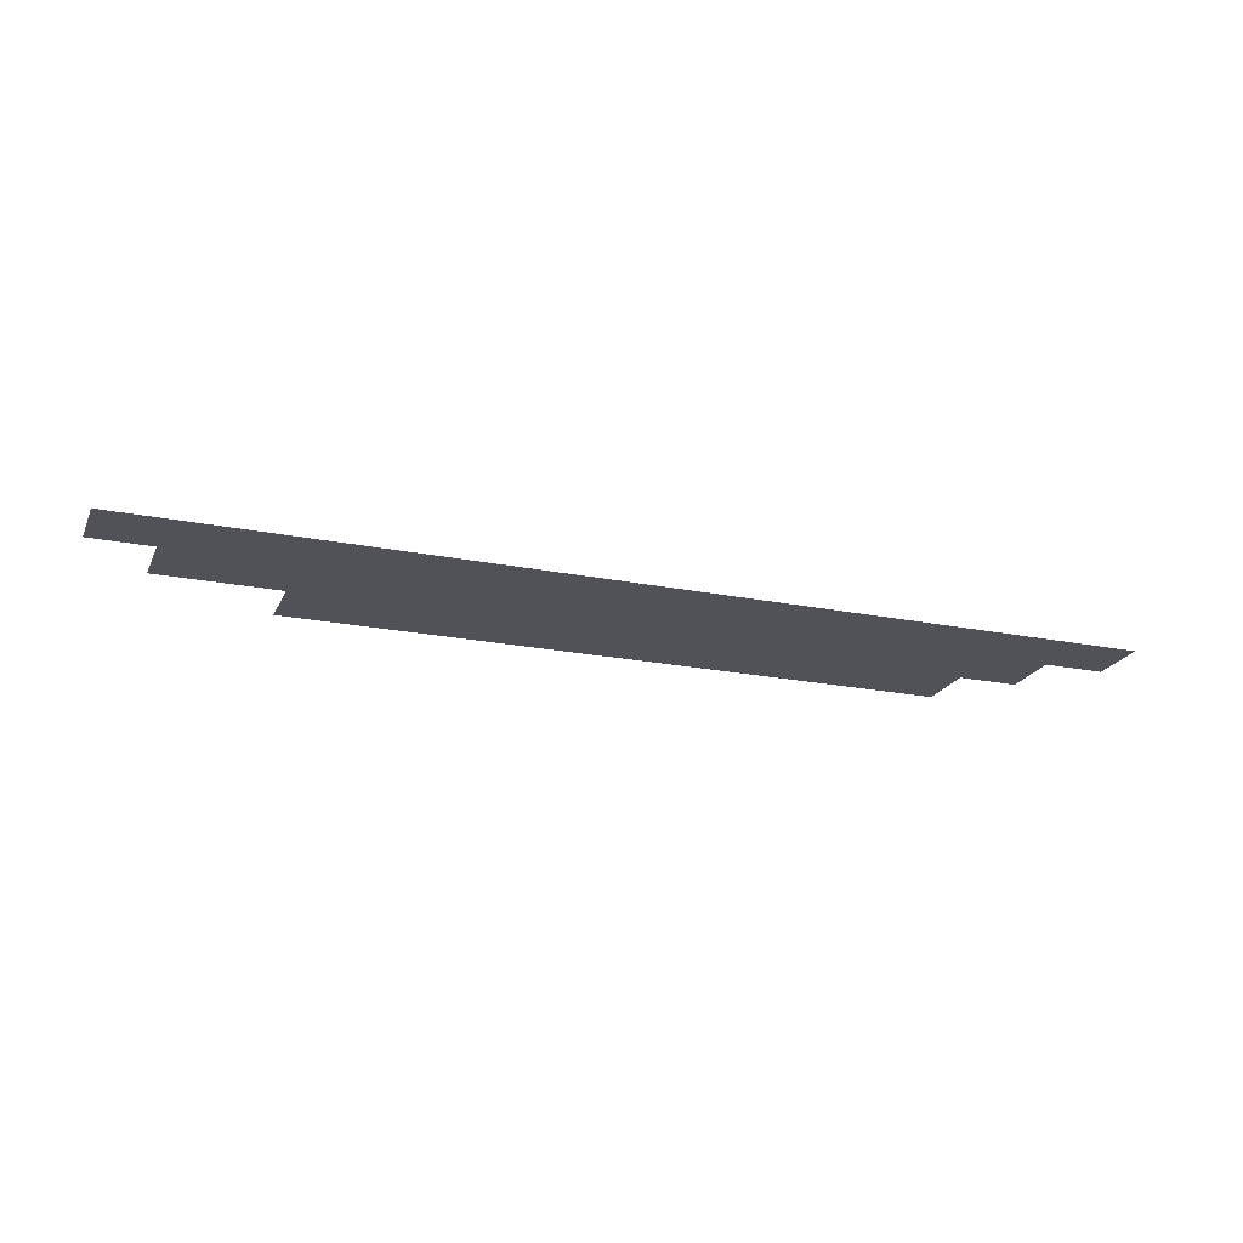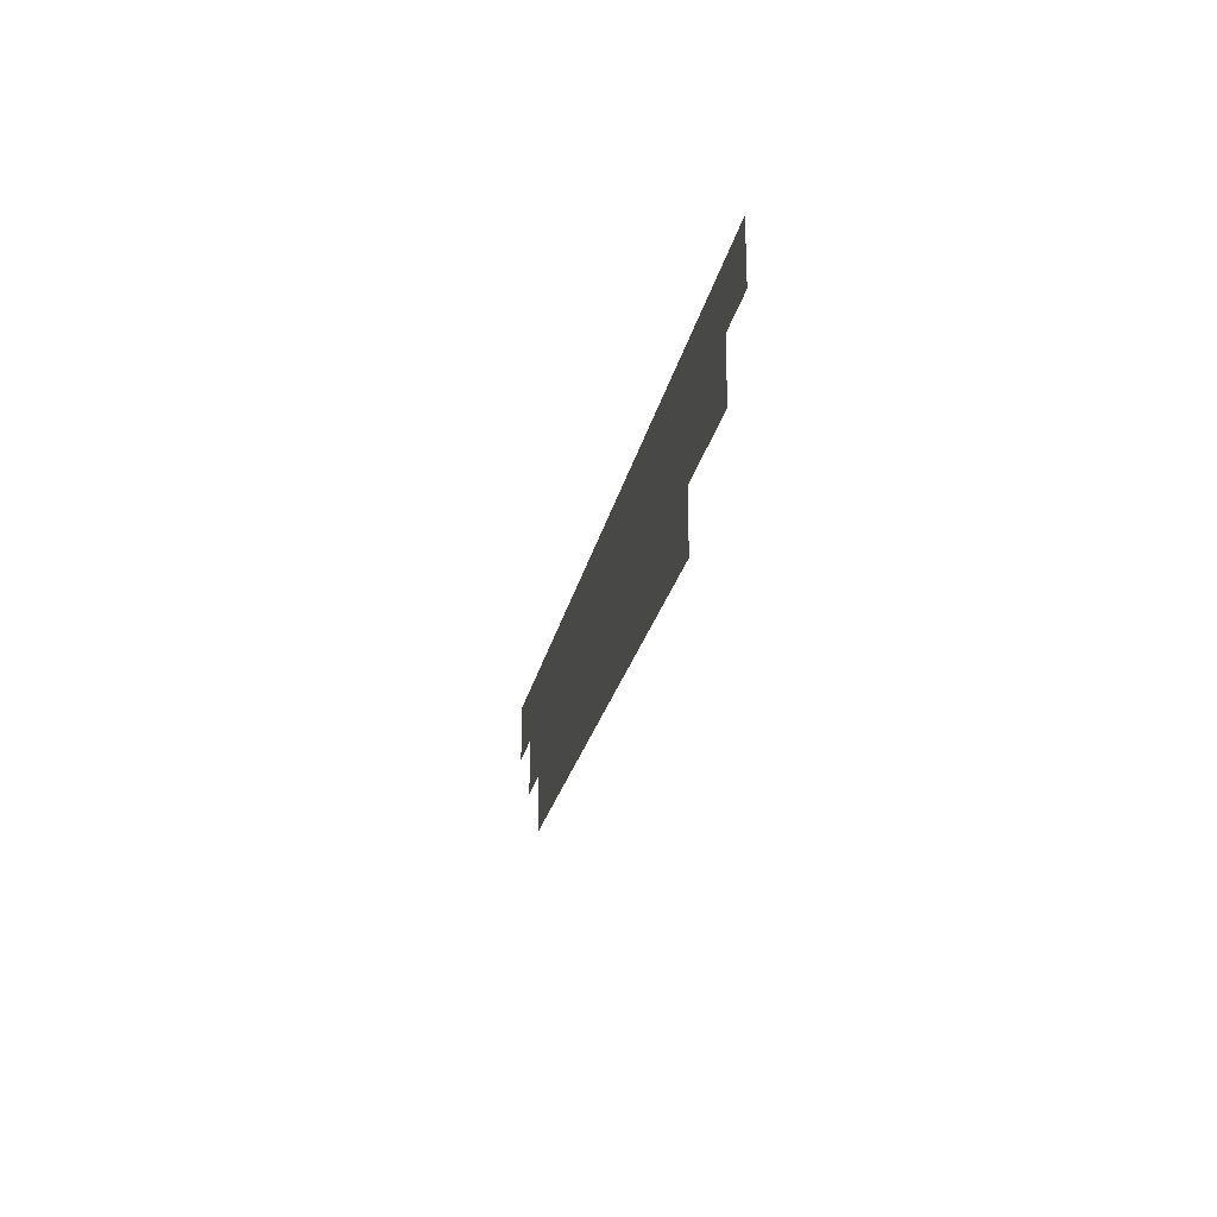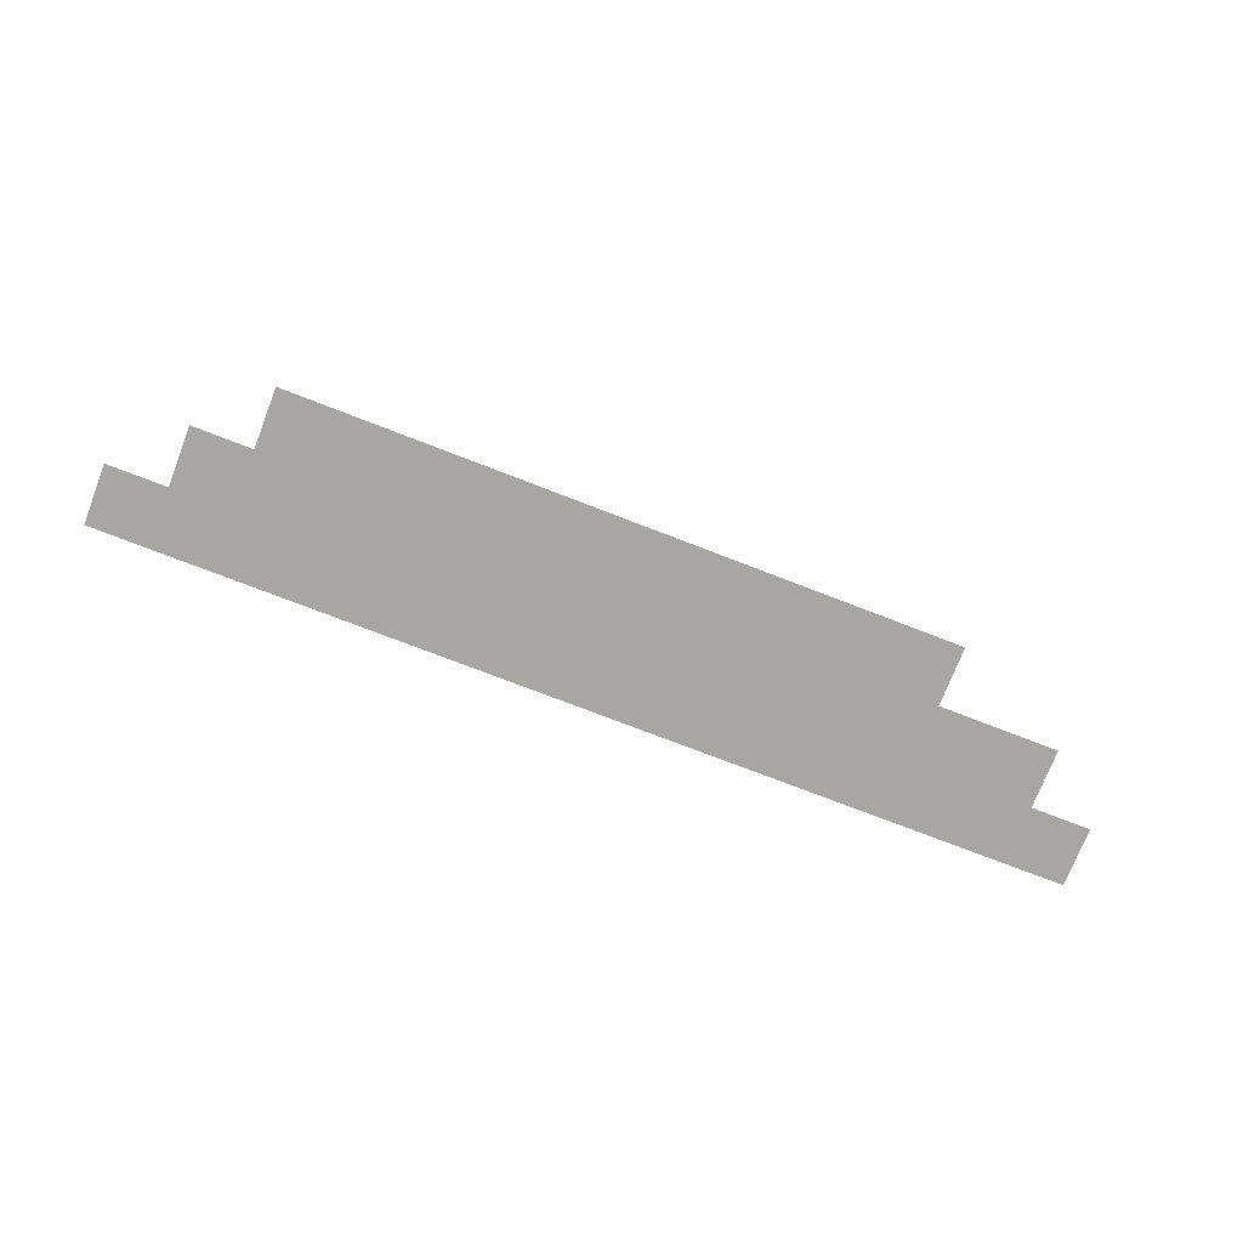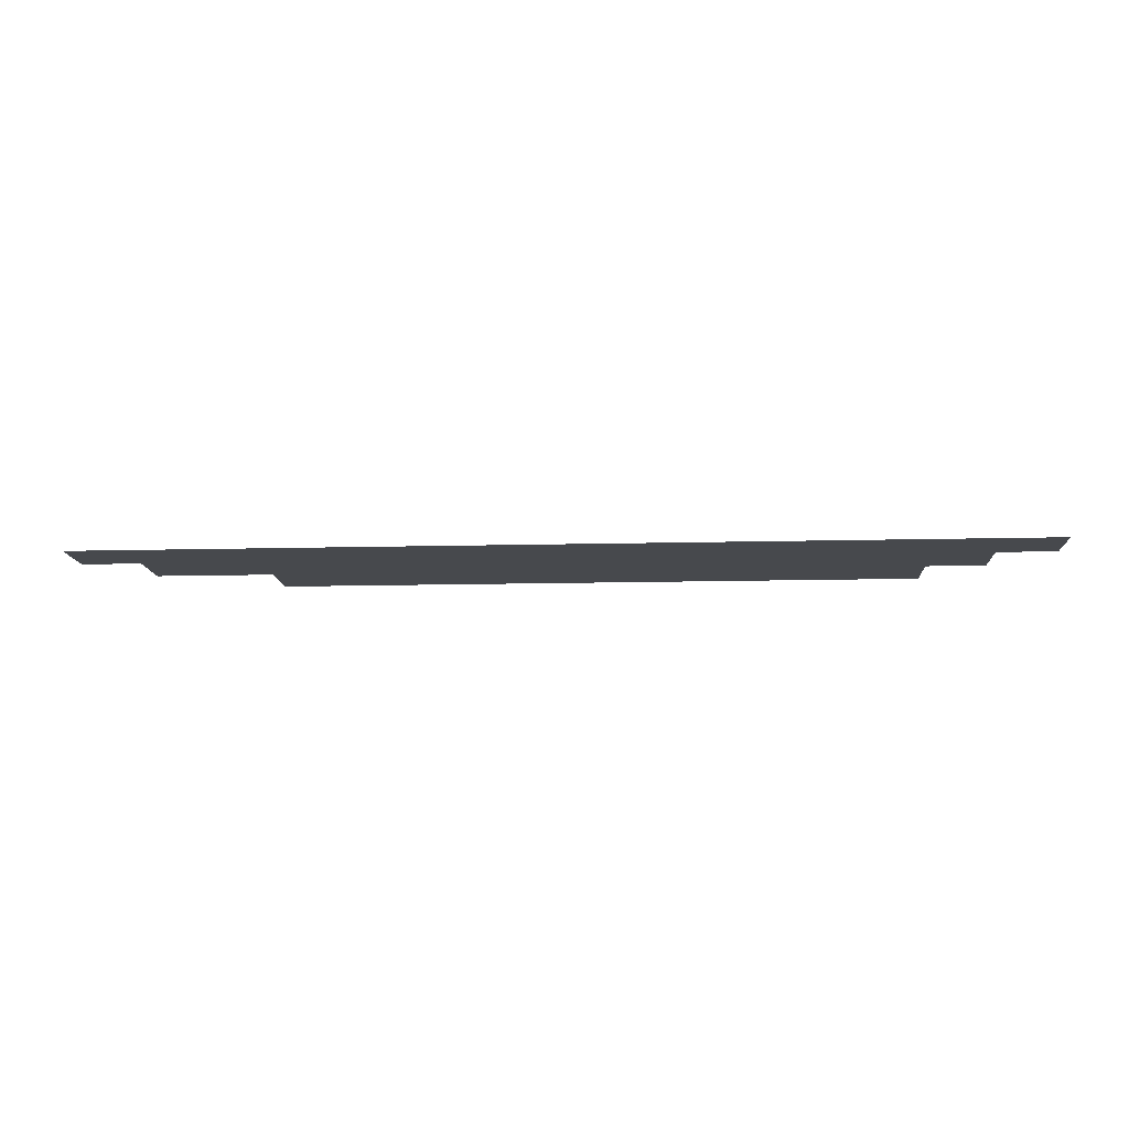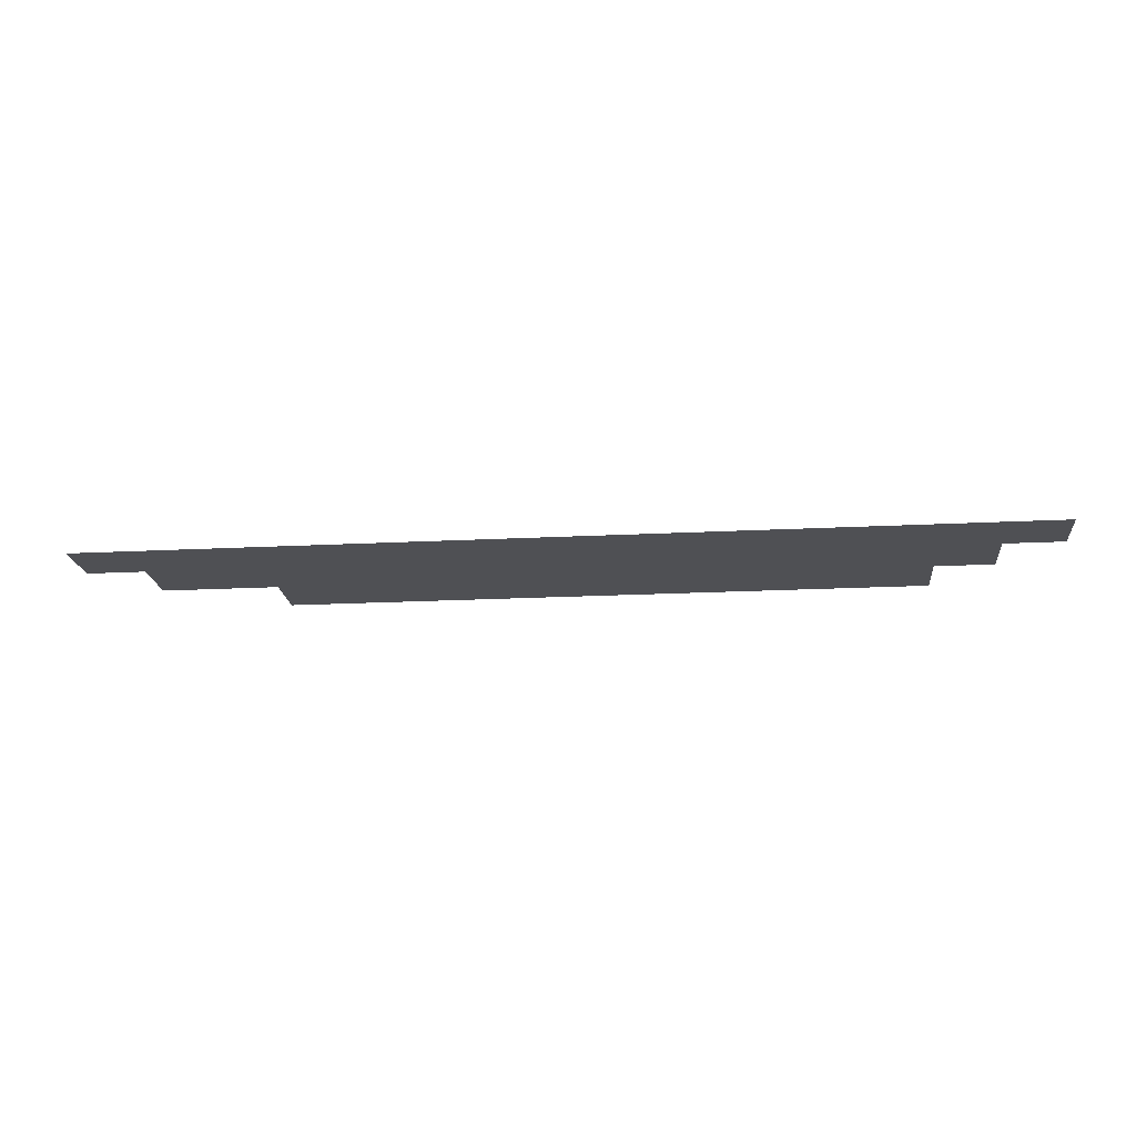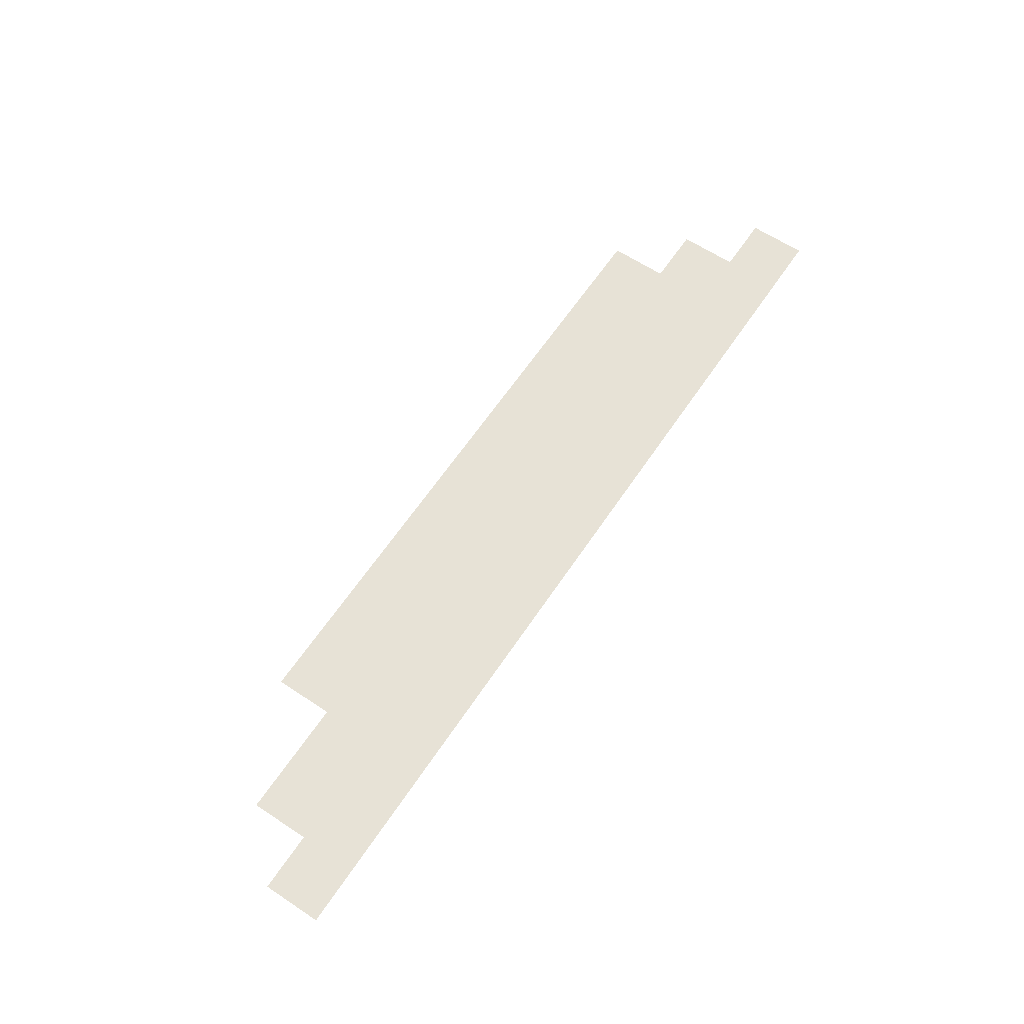
<metadata>
{"format":"obj","ext":"obj","renderer":"f3d","projection":"perspective","resolution":1024,"background":"white","views":[{"elev":-21.5,"azim":160.4,"up":"+Z"},{"elev":-24.0,"azim":78.6,"up":"+Y"},{"elev":-74.1,"azim":-21.2,"up":"+Z"},{"elev":-12.4,"azim":-176.5,"up":"+Z"},{"elev":-19.2,"azim":-174.4,"up":"+Z"},{"elev":63.1,"azim":123.8,"up":"+Z"}]}
</metadata>
<code>
v -558 -31 0
v -589 -31 0
v -589 0 0
v -558 0 0
v -527 -31 0
v -558 -31 0
v -558 0 0
v -527 0 0
v -496 -31 0
v -527 -31 0
v -527 0 0
v -496 0 0
v -465 -31 0
v -496 -31 0
v -496 0 0
v -465 0 0
v -434 -31 0
v -465 -31 0
v -465 0 0
v -434 0 0
v -403 -31 0
v -434 -31 0
v -434 0 0
v -403 0 0
v -372 -31 0
v -403 -31 0
v -403 0 0
v -372 0 0
v -341 -31 0
v -372 -31 0
v -372 0 0
v -341 0 0
v -310 -31 0
v -341 -31 0
v -341 0 0
v -310 0 0
v -279 -31 0
v -310 -31 0
v -310 0 0
v -279 0 0
v -248 -31 0
v -279 -31 0
v -279 0 0
v -248 0 0
v -217 -31 0
v -248 -31 0
v -248 0 0
v -217 0 0
v -186 -31 0
v -217 -31 0
v -217 0 0
v -186 0 0
v -155 -31 0
v -186 -31 0
v -186 0 0
v -155 0 0
v -124 -31 0
v -155 -31 0
v -155 0 0
v -124 0 0
v -93 -31 0
v -124 -31 0
v -124 0 0
v -93 0 0
v -527 -62 0
v -558 -62 0
v -558 -31 0
v -527 -31 0
v -496 -62 0
v -527 -62 0
v -527 -31 0
v -496 -31 0
v -465 -62 0
v -496 -62 0
v -496 -31 0
v -465 -31 0
v -434 -62 0
v -465 -62 0
v -465 -31 0
v -434 -31 0
v -403 -62 0
v -434 -62 0
v -434 -31 0
v -403 -31 0
v -372 -62 0
v -403 -62 0
v -403 -31 0
v -372 -31 0
v -341 -62 0
v -372 -62 0
v -372 -31 0
v -341 -31 0
v -310 -62 0
v -341 -62 0
v -341 -31 0
v -310 -31 0
v -279 -62 0
v -310 -62 0
v -310 -31 0
v -279 -31 0
v -248 -62 0
v -279 -62 0
v -279 -31 0
v -248 -31 0
v -217 -62 0
v -248 -62 0
v -248 -31 0
v -217 -31 0
v -186 -62 0
v -217 -62 0
v -217 -31 0
v -186 -31 0
v -155 -62 0
v -186 -62 0
v -186 -31 0
v -155 -31 0
v -124 -62 0
v -155 -62 0
v -155 -31 0
v -124 -31 0
v -496 -93 0
v -527 -93 0
v -527 -62 0
v -496 -62 0
v -465 -93 0
v -496 -93 0
v -496 -62 0
v -465 -62 0
v -434 -93 0
v -465 -93 0
v -465 -62 0
v -434 -62 0
v -403 -93 0
v -434 -93 0
v -434 -62 0
v -403 -62 0
v -372 -93 0
v -403 -93 0
v -403 -62 0
v -372 -62 0
v -341 -93 0
v -372 -93 0
v -372 -62 0
v -341 -62 0
v -310 -93 0
v -341 -93 0
v -341 -62 0
v -310 -62 0
v -279 -93 0
v -310 -93 0
v -310 -62 0
v -279 -62 0
v -248 -93 0
v -279 -93 0
v -279 -62 0
v -248 -62 0
v -217 -93 0
v -248 -93 0
v -248 -62 0
v -217 -62 0
v -186 -93 0
v -217 -93 0
v -217 -62 0
v -186 -62 0
g map1_mesh_0008
f 1 2 3 4
f 5 6 7 8
f 9 10 11 12
f 13 14 15 16
f 17 18 19 20
f 21 22 23 24
f 25 26 27 28
f 29 30 31 32
f 33 34 35 36
f 37 38 39 40
f 41 42 43 44
f 45 46 47 48
f 49 50 51 52
f 53 54 55 56
f 57 58 59 60
f 61 62 63 64
f 65 66 67 68
f 69 70 71 72
f 73 74 75 76
f 77 78 79 80
f 81 82 83 84
f 85 86 87 88
f 89 90 91 92
f 93 94 95 96
f 97 98 99 100
f 101 102 103 104
f 105 106 107 108
f 109 110 111 112
f 113 114 115 116
f 117 118 119 120
f 121 122 123 124
f 125 126 127 128
f 129 130 131 132
f 133 134 135 136
f 137 138 139 140
f 141 142 143 144
f 145 146 147 148
f 149 150 151 152
f 153 154 155 156
f 157 158 159 160
f 161 162 163 164

</code>
